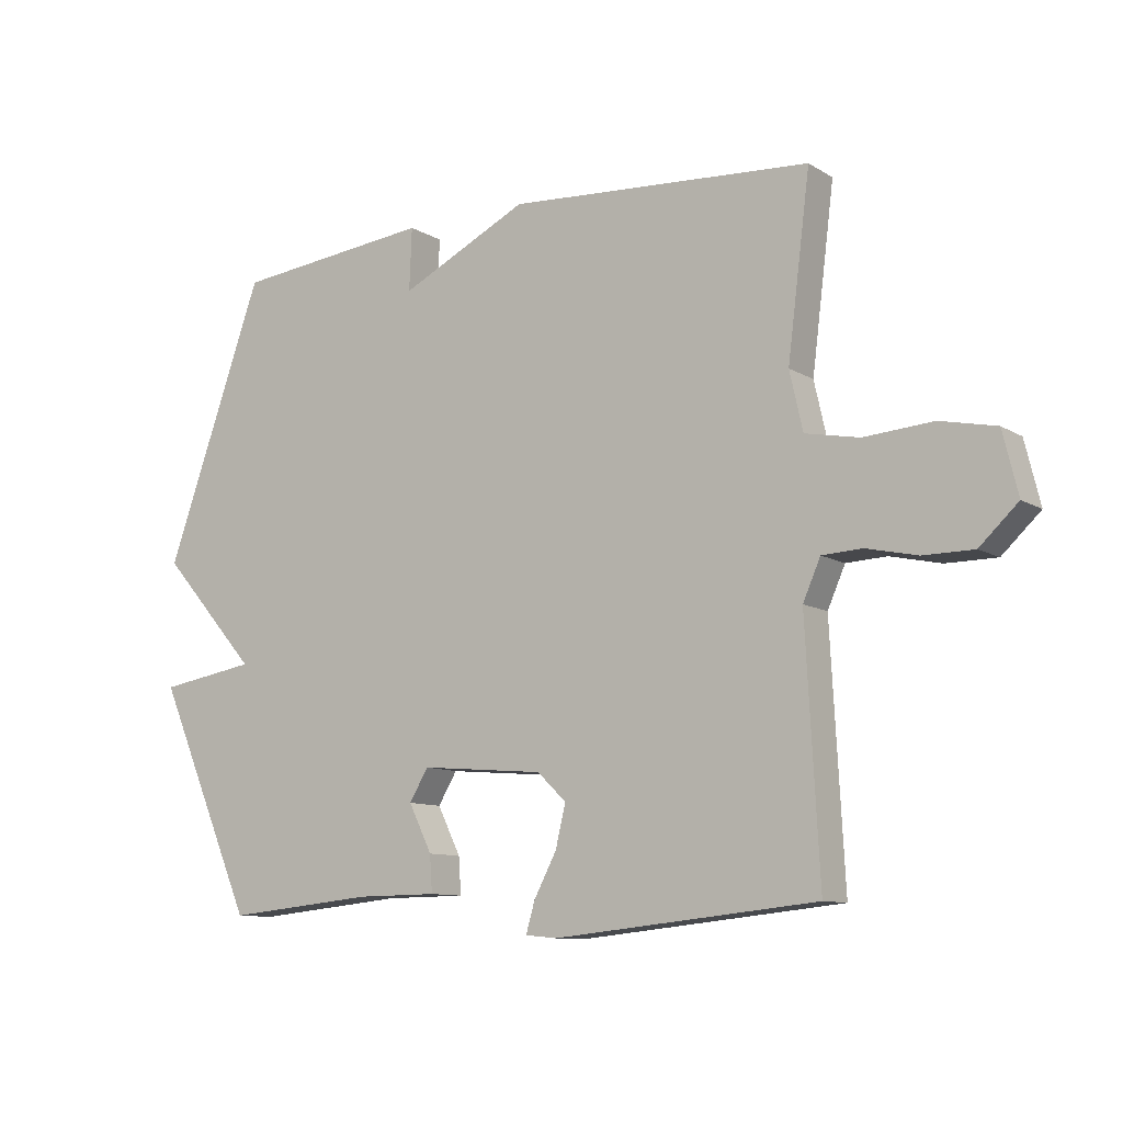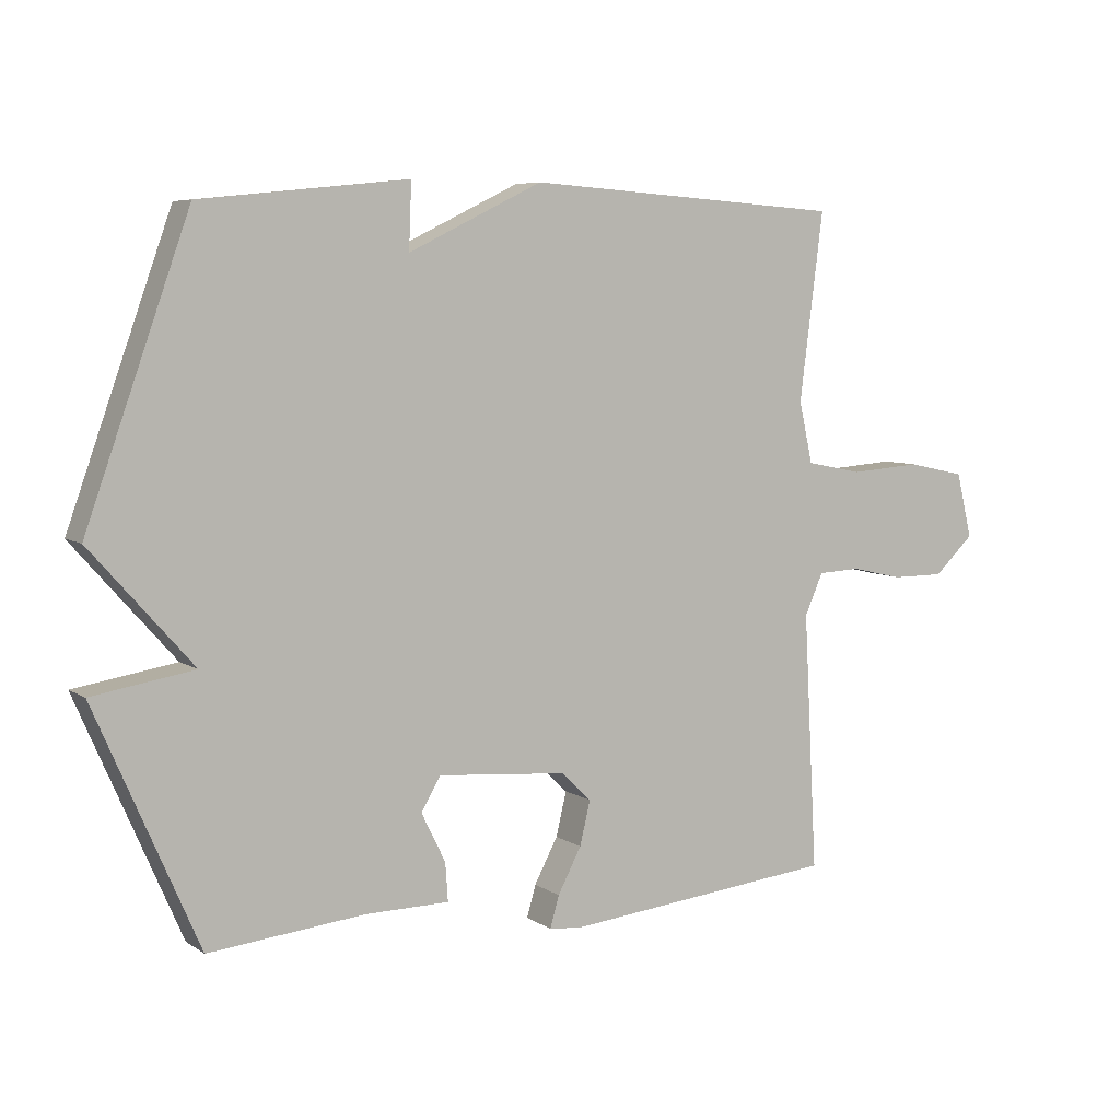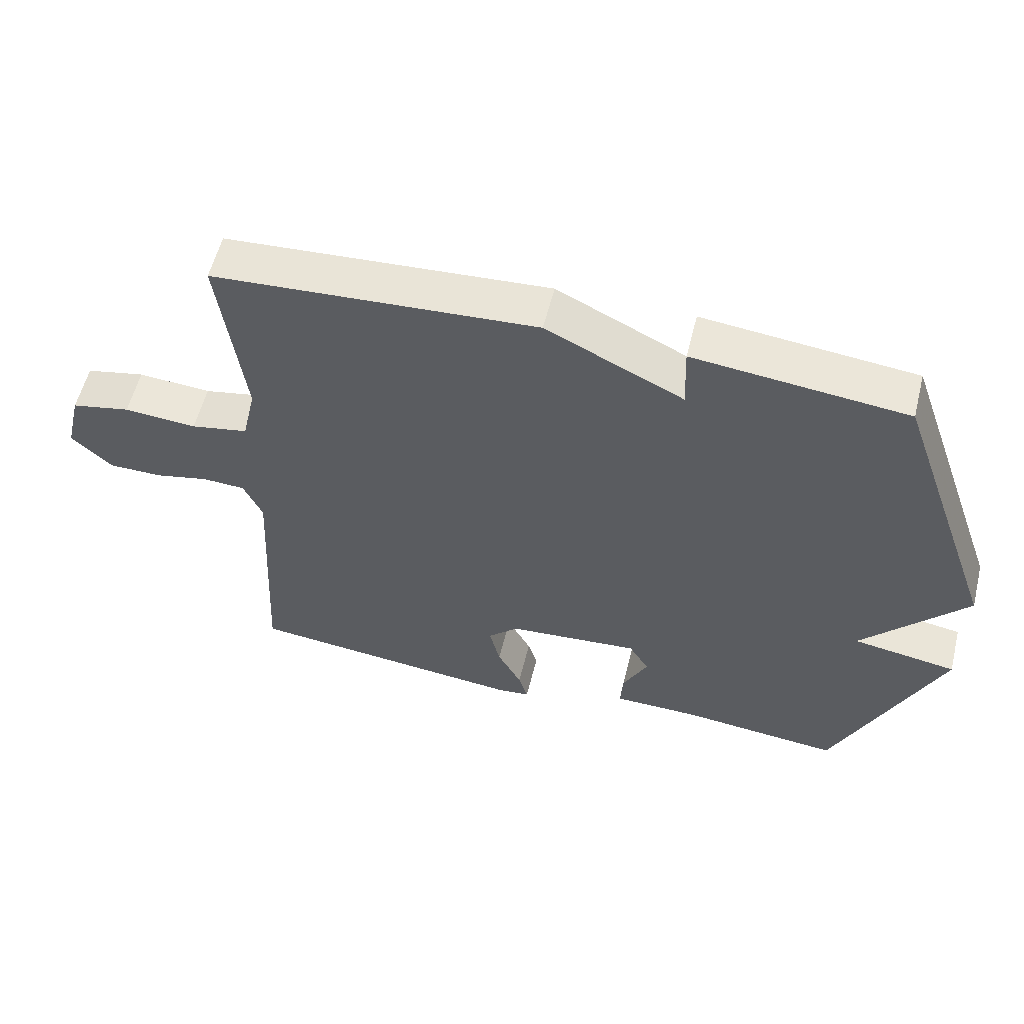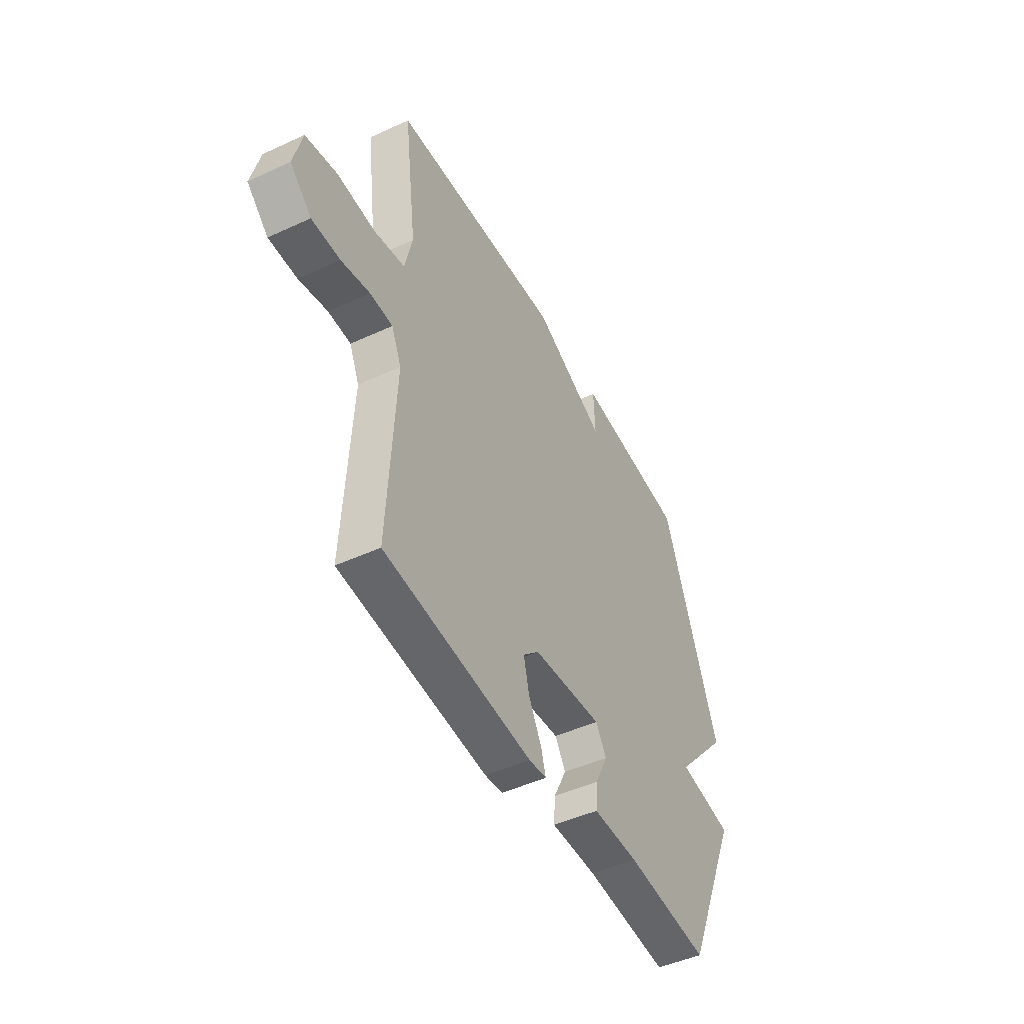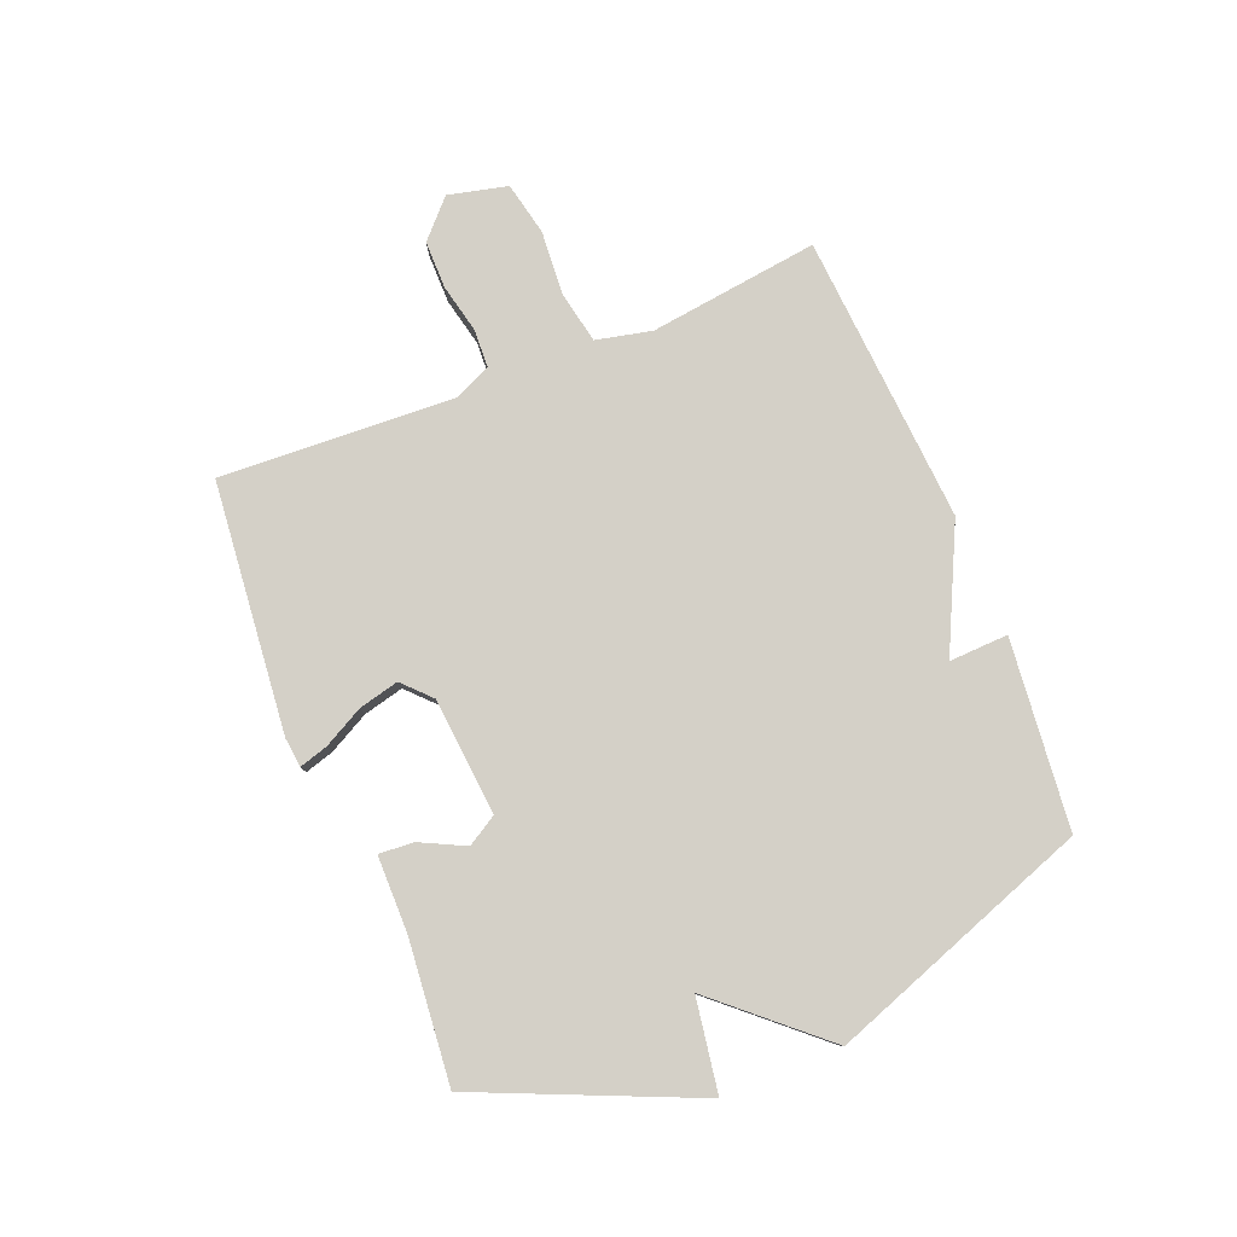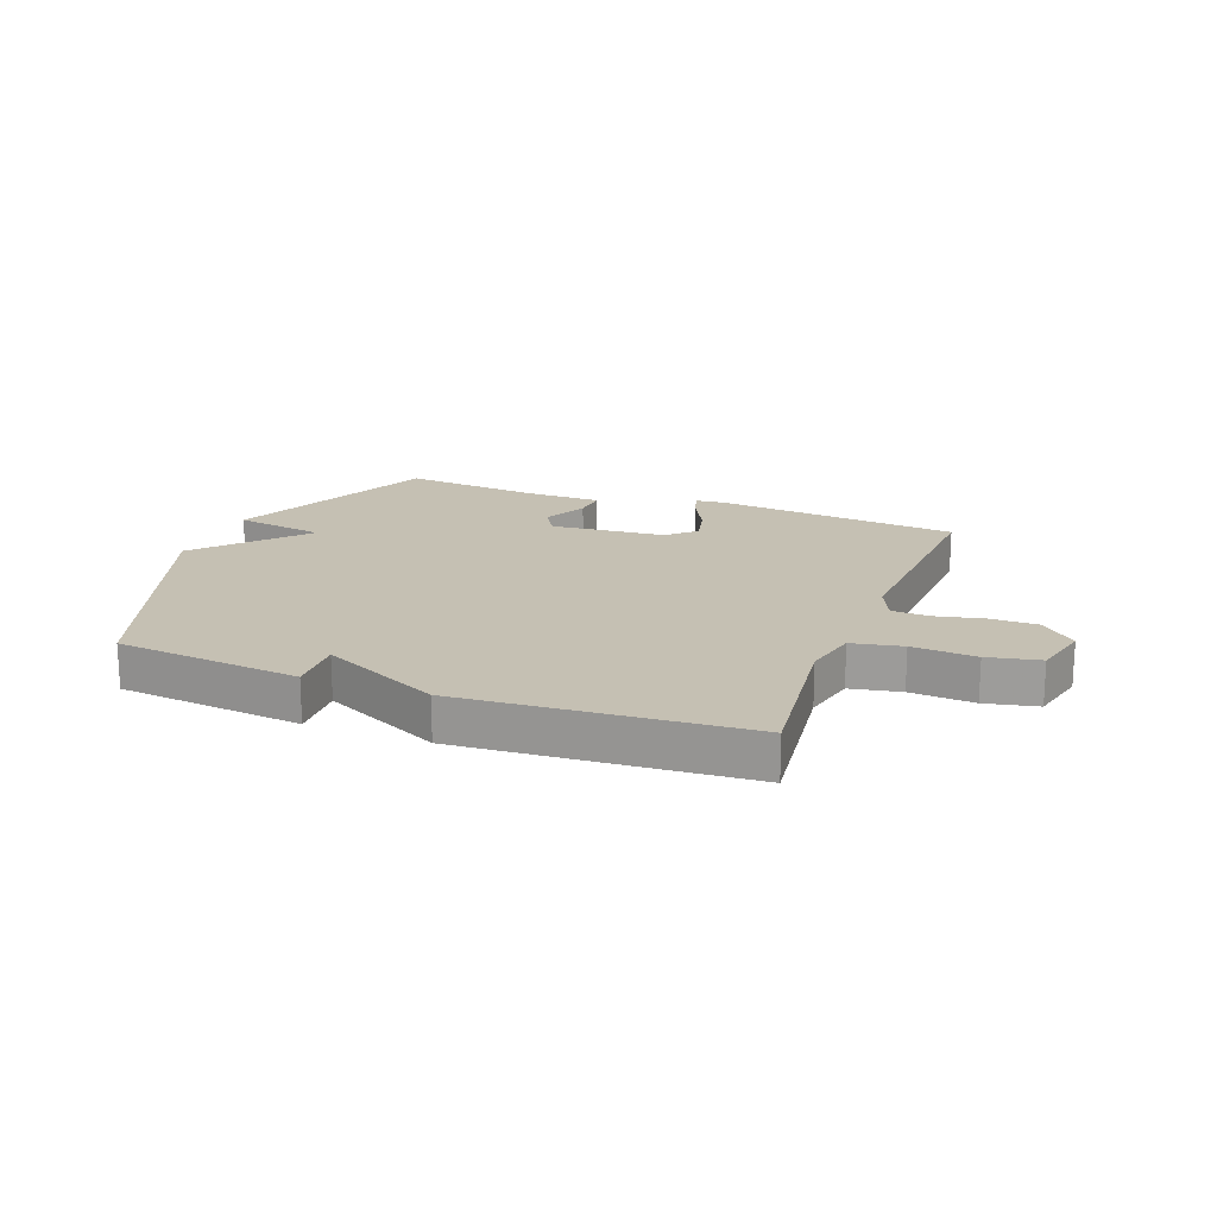
<metadata>
{"format":"obj","ext":"obj","renderer":"f3d","projection":"perspective","resolution":1024,"background":"white","views":[{"elev":-10.2,"azim":34.2,"up":"+Z"},{"elev":6.5,"azim":-29.7,"up":"+Z"},{"elev":57.3,"azim":-166.0,"up":"+Z"},{"elev":-47.0,"azim":117.6,"up":"+Z"},{"elev":79.9,"azim":-112.1,"up":"+Y"},{"elev":18.1,"azim":20.9,"up":"+Y"}]}
</metadata>
<code>
v 0.5 0.07 -0.5
v 0.082 0.07 -0.542
v 0.032 0.07 -0.537
v 0.046 0.07 -0.489
v 0.082 0.07 -0.421
v 0.098 0.07 -0.354
v 0.052 0.07 -0.31
v -0.145 0.07 -0.293
v -0.175 0.07 -0.343
v -0.138 0.07 -0.418
v -0.134 0.07 -0.476
v -0.263 0.07 -0.477
v -0.5 0.07 -0.5
v -0.657 0.07 -0.139
v -0.502 0.07 -0.114
v -0.657 0.07 0.061
v -0.5 0.07 0.5
v -0.184 0.07 0.533
v -0.188 0.07 0.434
v 0.016 0.07 0.533
v 0.5 0.07 0.5
v 0.464 0.07 0.216
v 0.485 0.07 0.123
v 0.571 0.07 0.106
v 0.68 0.07 0.114
v 0.769 0.07 0.095
v 0.793 0.07 -0.004
v 0.732 0.07 -0.061
v 0.652 0.07 -0.061
v 0.571 0.07 -0.043
v 0.507 0.07 -0.046
v 0.479 0.07 -0.109
v 0.5 0 -0.5
v 0.082 0 -0.542
v 0.032 0 -0.537
v 0.046 0 -0.489
v 0.082 0 -0.421
v 0.098 0 -0.354
v 0.052 0 -0.31
v -0.145 0 -0.293
v -0.175 0 -0.343
v -0.138 0 -0.418
v -0.134 0 -0.476
v -0.263 0 -0.477
v -0.5 0 -0.5
v -0.657 0 -0.139
v -0.502 0 -0.114
v -0.657 0 0.061
v -0.5 0 0.5
v -0.184 0 0.533
v -0.188 0 0.434
v 0.016 0 0.533
v 0.5 0 0.5
v 0.464 0 0.216
v 0.485 0 0.123
v 0.571 0 0.106
v 0.68 0 0.114
v 0.769 0 0.095
v 0.793 0 -0.004
v 0.732 0 -0.061
v 0.652 0 -0.061
v 0.571 0 -0.043
v 0.507 0 -0.046
v 0.479 0 -0.109
f 28 29 30
f 27 28 30
f 26 27 30
f 25 26 30
f 24 25 30
f 23 24 30 31
f 22 23 31 32
f 19 20 21 22
f 17 18 19
f 16 17 19
f 15 16 19
f 15 19 22 32
f 12 13 14 15
f 11 12 15
f 10 11 15
f 9 10 15
f 8 9 15
f 7 8 15 32
f 3 4 5
f 2 3 5
f 1 2 5
f 32 1 5
f 32 5 6
f 6 7 32
f 62 61 60
f 62 60 59
f 62 59 58
f 62 58 57
f 62 57 56
f 63 62 56 55
f 64 63 55 54
f 54 53 52 51
f 51 50 49
f 51 49 48
f 51 48 47
f 64 54 51 47
f 47 46 45 44
f 47 44 43
f 47 43 42
f 47 42 41
f 47 41 40
f 64 47 40 39
f 37 36 35
f 37 35 34
f 37 34 33
f 37 33 64
f 38 37 64
f 64 39 38
f 1 33 34 2
f 2 34 35 3
f 3 35 36 4
f 4 36 37 5
f 5 37 38 6
f 6 38 39 7
f 7 39 40 8
f 8 40 41 9
f 9 41 42 10
f 10 42 43 11
f 11 43 44 12
f 12 44 45 13
f 13 45 46 14
f 14 46 47 15
f 15 47 48 16
f 16 48 49 17
f 17 49 50 18
f 18 50 51 19
f 19 51 52 20
f 20 52 53 21
f 21 53 54 22
f 22 54 55 23
f 23 55 56 24
f 24 56 57 25
f 25 57 58 26
f 26 58 59 27
f 27 59 60 28
f 28 60 61 29
f 29 61 62 30
f 30 62 63 31
f 31 63 64 32
f 32 64 33 1

</code>
